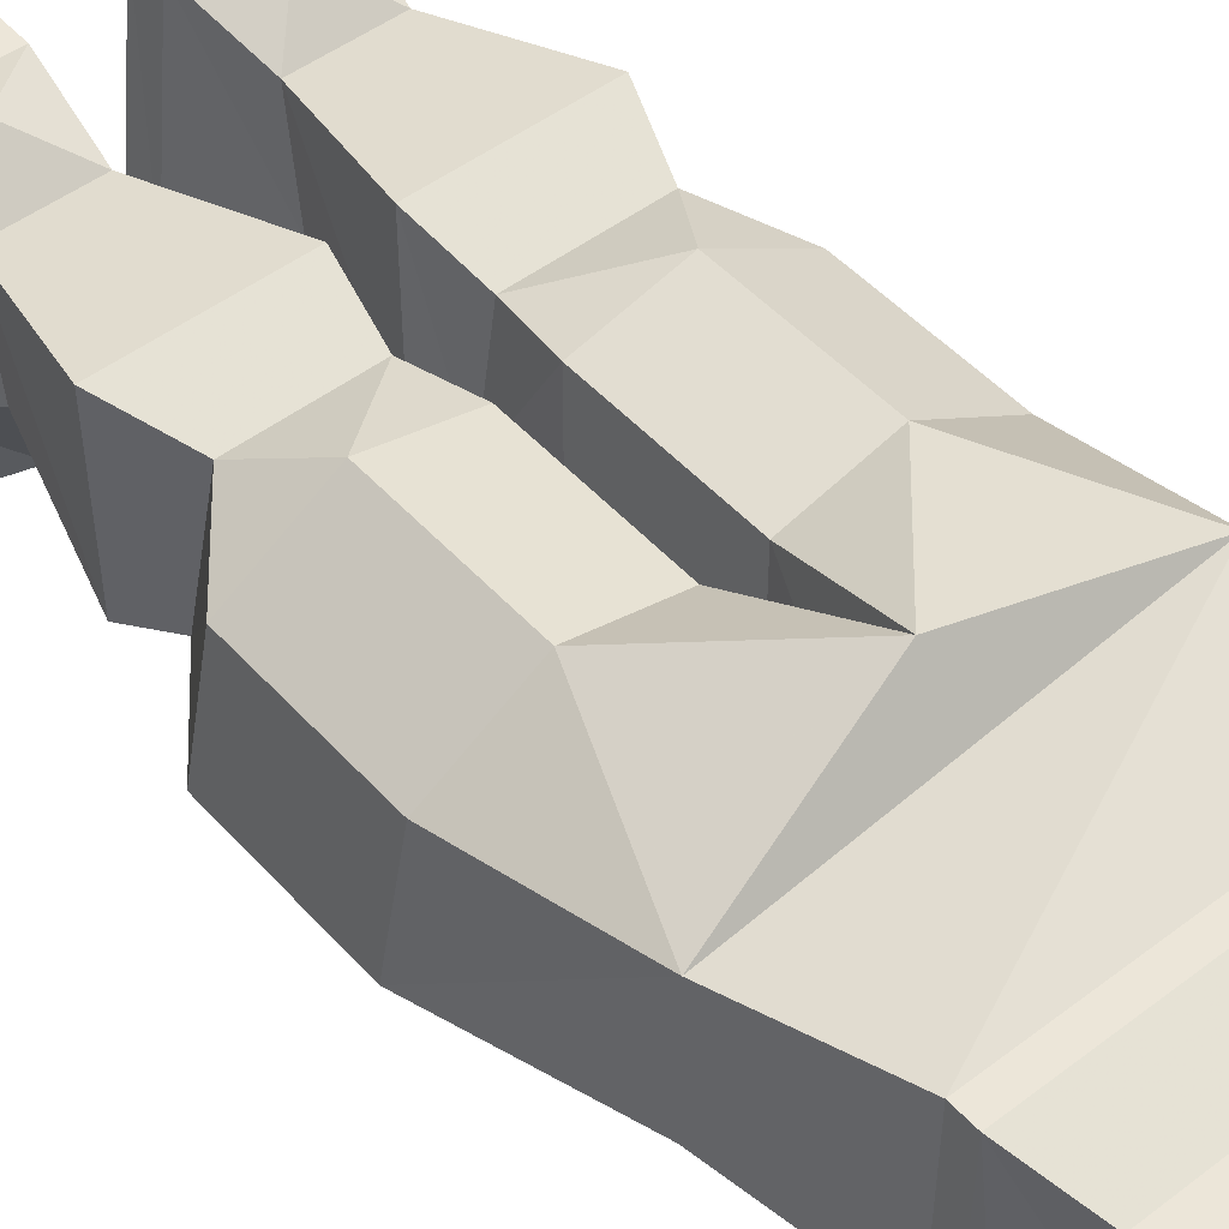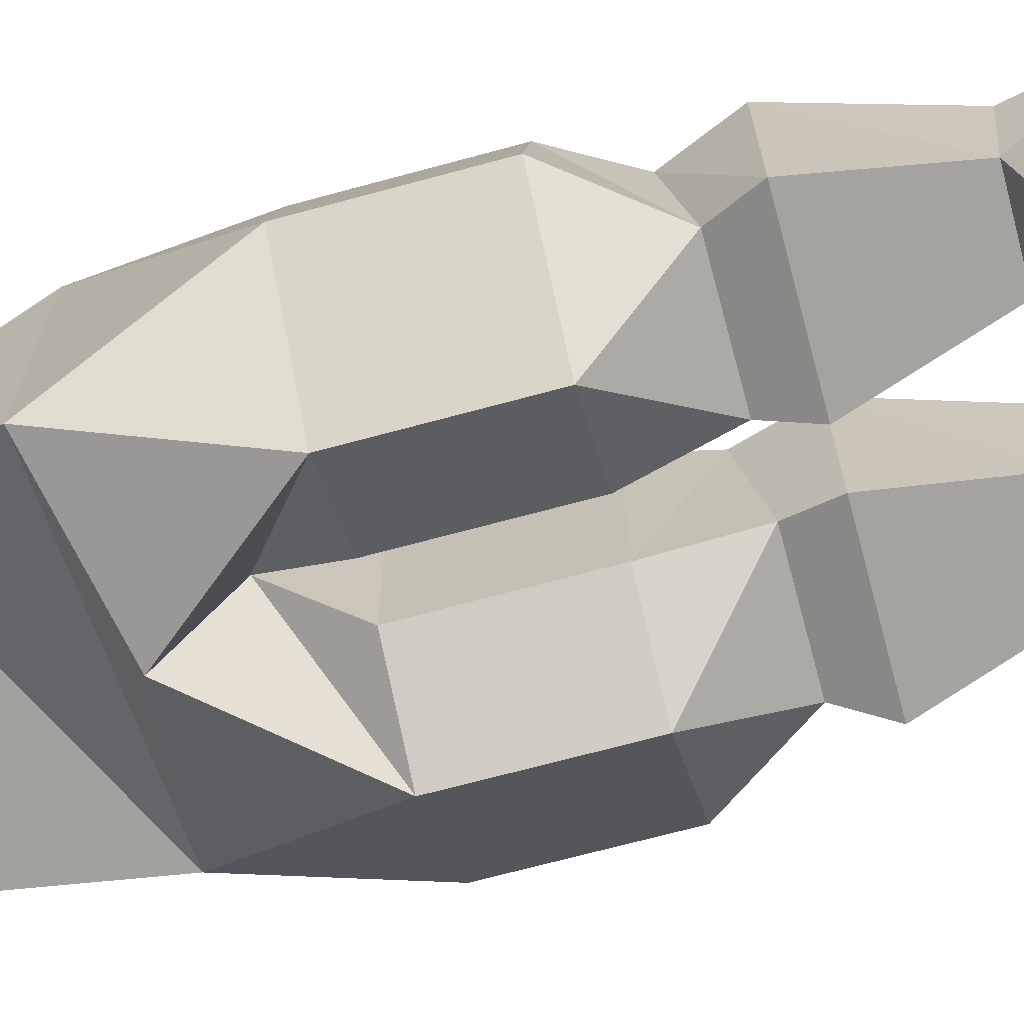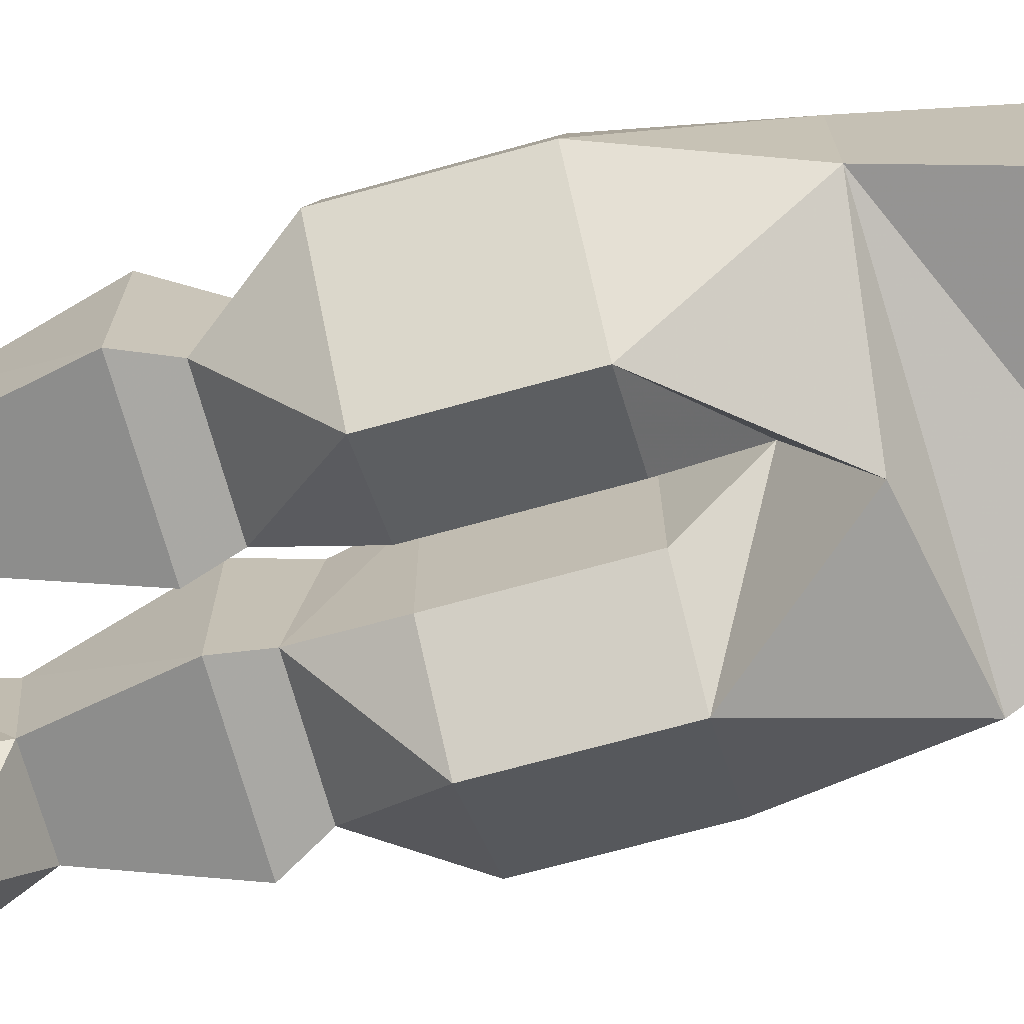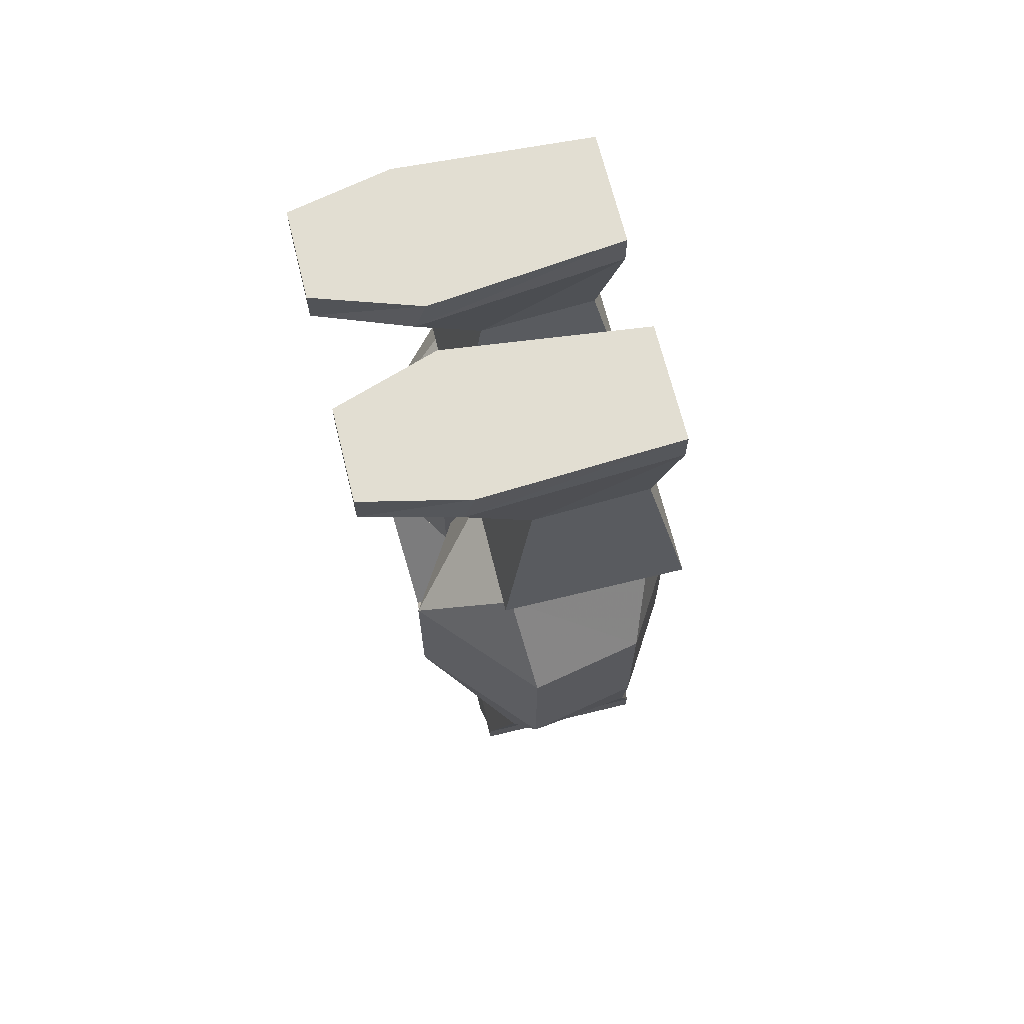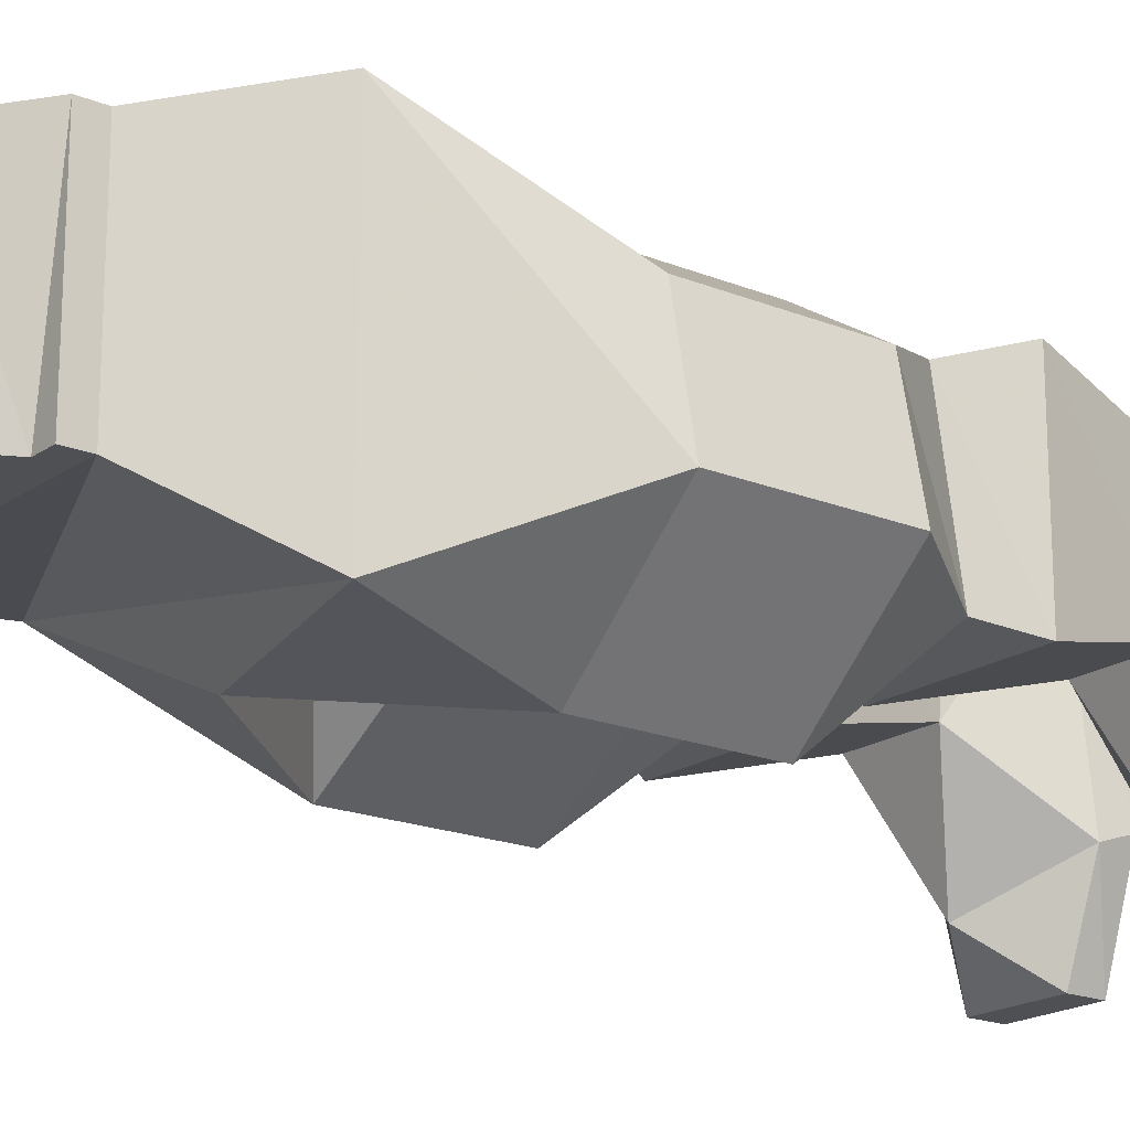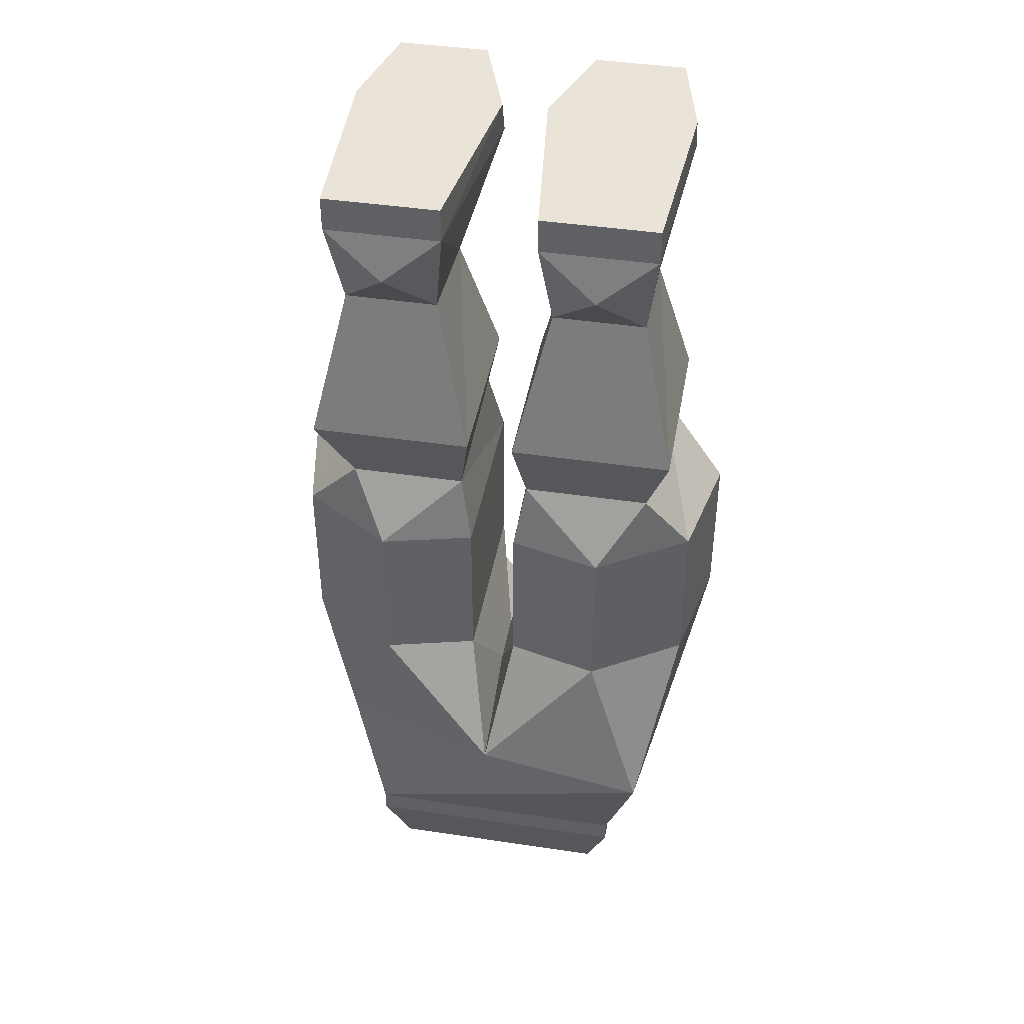
<metadata>
{"format":"obj","ext":"obj","renderer":"f3d","projection":"perspective","resolution":1024,"background":"white","views":[{"elev":49.1,"azim":-40.1,"up":"+Z"},{"elev":-69.3,"azim":105.2,"up":"+Z"},{"elev":-71.4,"azim":-74.6,"up":"+Z"},{"elev":67.8,"azim":-103.8,"up":"+Y"},{"elev":-18.9,"azim":52.2,"up":"+Z"},{"elev":42.8,"azim":10.1,"up":"+Y"}]}
</metadata>
<code>
v 0.09375 -0.5938 -0.0625
v 0.09375 -0.5781 0.0625
v 0.09375 -0.5938 0.0625
v -0.09375 -0.5938 0.0625
v -0.09375 -0.5938 -0.0625
v -0.09375 -0.5781 -0.0625
v 0.09375 -0.5781 -0.0625
v 0.1172 -0.4922 -0.09375
v 0.1172 -0.4922 0.09375
v -0.09375 -0.5781 0.0625
v -0.07812 -0.6406 0.04688
v 0.07812 -0.6406 0.04688
v 0.07812 -0.5938 -0.0625
v 0.05469 -0.6406 -0.0625
v -0.07812 -0.5938 -0.0625
v -0.05469 -0.6406 -0.0625
v -0.02344 -0.2031 -0.04688
v -0.01562 -0.2656 -0.07031
v -0.07812 -0.2656 -0.1094
v -0.1094 -0.2031 -0.04688
v -0.125 -0.1719 -0.05469
v -0.01562 -0.1719 -0.05469
v -0.02344 -0.2188 0.05469
v -0.01562 -0.2656 0.0625
v -0.01562 -0.375 -0.07031
v -0.07812 -0.375 -0.1094
v -0.1562 -0.375 -0.03906
v -0.1562 -0.2656 -0.03906
v -0.1406 -0.2656 0.03906
v -0.1016 -0.2188 0.05469
v -0.125 -0.1719 0.07031
v -0.1016 -0.07031 0.04688
v -0.1016 -0.07812 -0.03125
v -0.03906 -0.07812 -0.03125
v -0.01562 -0.1719 0.07031
v -0.07812 -0.2656 0.07812
v -0.01562 -0.375 0.0625
v 0 -0.4297 0.02344
v 0 -0.4297 -0.01562
v 0 -0.4688 -0.1016
v -0.1172 -0.4844 -0.04688
v -0.1172 -0.4844 0.04688
v -0.1406 -0.375 0.03906
v -0.07812 -0.375 0.07812
v 0.07812 -0.2656 -0.1094
v 0.01562 -0.2656 -0.07031
v 0.02344 -0.2031 -0.04688
v 0.1094 -0.2031 -0.04688
v 0.1562 -0.2656 -0.03906
v 0.1562 -0.375 -0.03906
v 0.07812 -0.375 -0.1094
v 0.01562 -0.375 -0.07031
v 0.01562 -0.375 0.0625
v 0.01562 -0.2656 0.0625
v 0.02344 -0.2188 0.05469
v 0.01562 -0.1719 0.07031
v 0.01562 -0.1719 -0.05469
v 0.125 -0.1719 -0.05469
v 0.1094 -0.2188 0.05469
v 0.1406 -0.2656 0.03906
v 0.1406 -0.375 0.03906
v 0 -0.4609 0.1016
v 0.07812 -0.375 0.07812
v 0.07812 -0.2656 0.07812
v 0.125 -0.1719 0.07031
v 0.1016 -0.07031 0.04688
v 0.03906 -0.07031 0.04688
v 0.03906 -0.07812 -0.03125
v 0.1016 -0.07812 -0.03125
v -0.1016 -0.007812 -0.1406
v -0.03906 -0.007812 -0.1406
v -0.07031 -0.04688 -0.1094
v -0.1172 -0.007812 -0.07812
v -0.1172 0.01562 -0.07031
v -0.1016 0.01562 -0.1406
v -0.03906 0.01562 -0.1406
v -0.01562 -0.007812 -0.07812
v -0.1094 -0.007812 0.0625
v -0.1094 0.01562 0.0625
v -0.01562 0.01562 -0.07031
v -0.07031 -0.03906 0.07031
v -0.03906 -0.07031 0.04688
v -0.03125 -0.007812 0.0625
v -0.03125 0.01562 0.0625
v 0.07031 -0.04688 -0.1094
v 0.03906 -0.007812 -0.1406
v 0.1016 -0.007812 -0.1406
v 0.1172 -0.007812 -0.07812
v 0.01562 -0.007812 -0.07812
v 0.01562 0.01562 -0.07031
v 0.03906 0.01562 -0.1406
v 0.1016 0.01562 -0.1406
v 0.1172 0.01562 -0.07031
v 0.1094 -0.007812 0.0625
v 0.03125 -0.007812 0.0625
v 0.07031 -0.03906 0.07031
v 0.1094 0.01562 0.0625
v 0.03125 0.01562 0.0625
f 1 2 3
f 1 3 4
f 1 4 5
f 1 5 6
f 1 6 7
f 1 7 2
f 2 10 3
f 3 10 4
f 10 6 5
f 10 5 4
f 2 7 8
f 2 8 9
f 2 9 10
f 25 37 38
f 25 38 39
f 25 39 26
f 26 39 40
f 26 40 41
f 26 41 27
f 27 41 42
f 27 42 43
f 50 61 9
f 50 9 8
f 50 8 51
f 51 8 40
f 51 40 39
f 51 39 52
f 52 39 38
f 52 38 53
f 53 38 62
f 53 62 63
f 61 63 9
f 9 63 62
f 9 62 42
f 9 42 10
f 10 42 6
f 6 42 41
f 6 41 7
f 7 41 8
f 8 41 40
f 44 43 42
f 44 42 62
f 44 62 37
f 62 38 37
f 3 4 11
f 3 11 12
f 3 12 13
f 13 12 14
f 13 14 15
f 15 14 16
f 15 16 4
f 4 16 11
f 17 18 19
f 17 19 20
f 17 23 18
f 18 23 24
f 19 28 20
f 20 28 29
f 20 29 30
f 23 30 36
f 23 36 24
f 29 36 30
f 45 46 47
f 45 47 48
f 45 48 49
f 46 54 47
f 47 54 55
f 48 59 60
f 48 60 49
f 54 64 55
f 55 64 59
f 64 60 59
f 74 79 80
f 74 80 76
f 74 76 75
f 79 84 80
f 97 93 98
f 98 93 90
f 92 91 90
f 92 90 93
f 17 20 21
f 17 21 22
f 17 22 23
f 20 30 31
f 20 31 21
f 21 31 32
f 21 32 33
f 21 33 22
f 22 33 34
f 22 34 35
f 22 35 23
f 23 35 30
f 47 55 56
f 47 56 57
f 47 57 48
f 48 57 58
f 48 58 59
f 55 59 65
f 55 65 56
f 56 65 66
f 56 66 67
f 56 67 57
f 57 67 68
f 57 68 58
f 58 68 69
f 58 69 65
f 58 65 59
f 70 71 72
f 70 72 73
f 71 77 72
f 72 77 34
f 72 34 33
f 72 33 73
f 73 33 78
f 81 82 83
f 81 83 78
f 81 78 32
f 81 32 82
f 82 32 31
f 82 31 35
f 82 35 34
f 82 34 83
f 83 34 77
f 30 35 31
f 33 32 78
f 85 86 87
f 85 87 88
f 85 88 69
f 85 69 68
f 85 68 89
f 85 89 86
f 88 94 69
f 69 94 66
f 69 66 65
f 95 67 96
f 95 96 94
f 95 89 68
f 95 68 67
f 67 66 96
f 96 66 94
f 18 24 25
f 18 25 26
f 18 26 19
f 19 26 27
f 19 27 28
f 24 36 37
f 24 37 25
f 27 43 28
f 28 43 29
f 29 43 44
f 29 44 36
f 45 49 50
f 45 50 51
f 45 51 52
f 45 52 46
f 46 52 53
f 46 53 54
f 49 60 50
f 50 60 61
f 53 63 54
f 54 63 64
f 60 64 61
f 61 64 63
f 44 37 36
f 70 73 74
f 70 74 75
f 70 75 71
f 71 75 76
f 71 76 77
f 73 78 79
f 73 79 74
f 83 77 80
f 83 80 84
f 83 84 78
f 78 84 79
f 76 80 77
f 86 89 90
f 86 90 91
f 86 91 87
f 87 91 92
f 87 92 88
f 88 92 93
f 88 93 94
f 95 94 97
f 95 97 98
f 95 98 89
f 94 93 97
f 98 90 89

</code>
